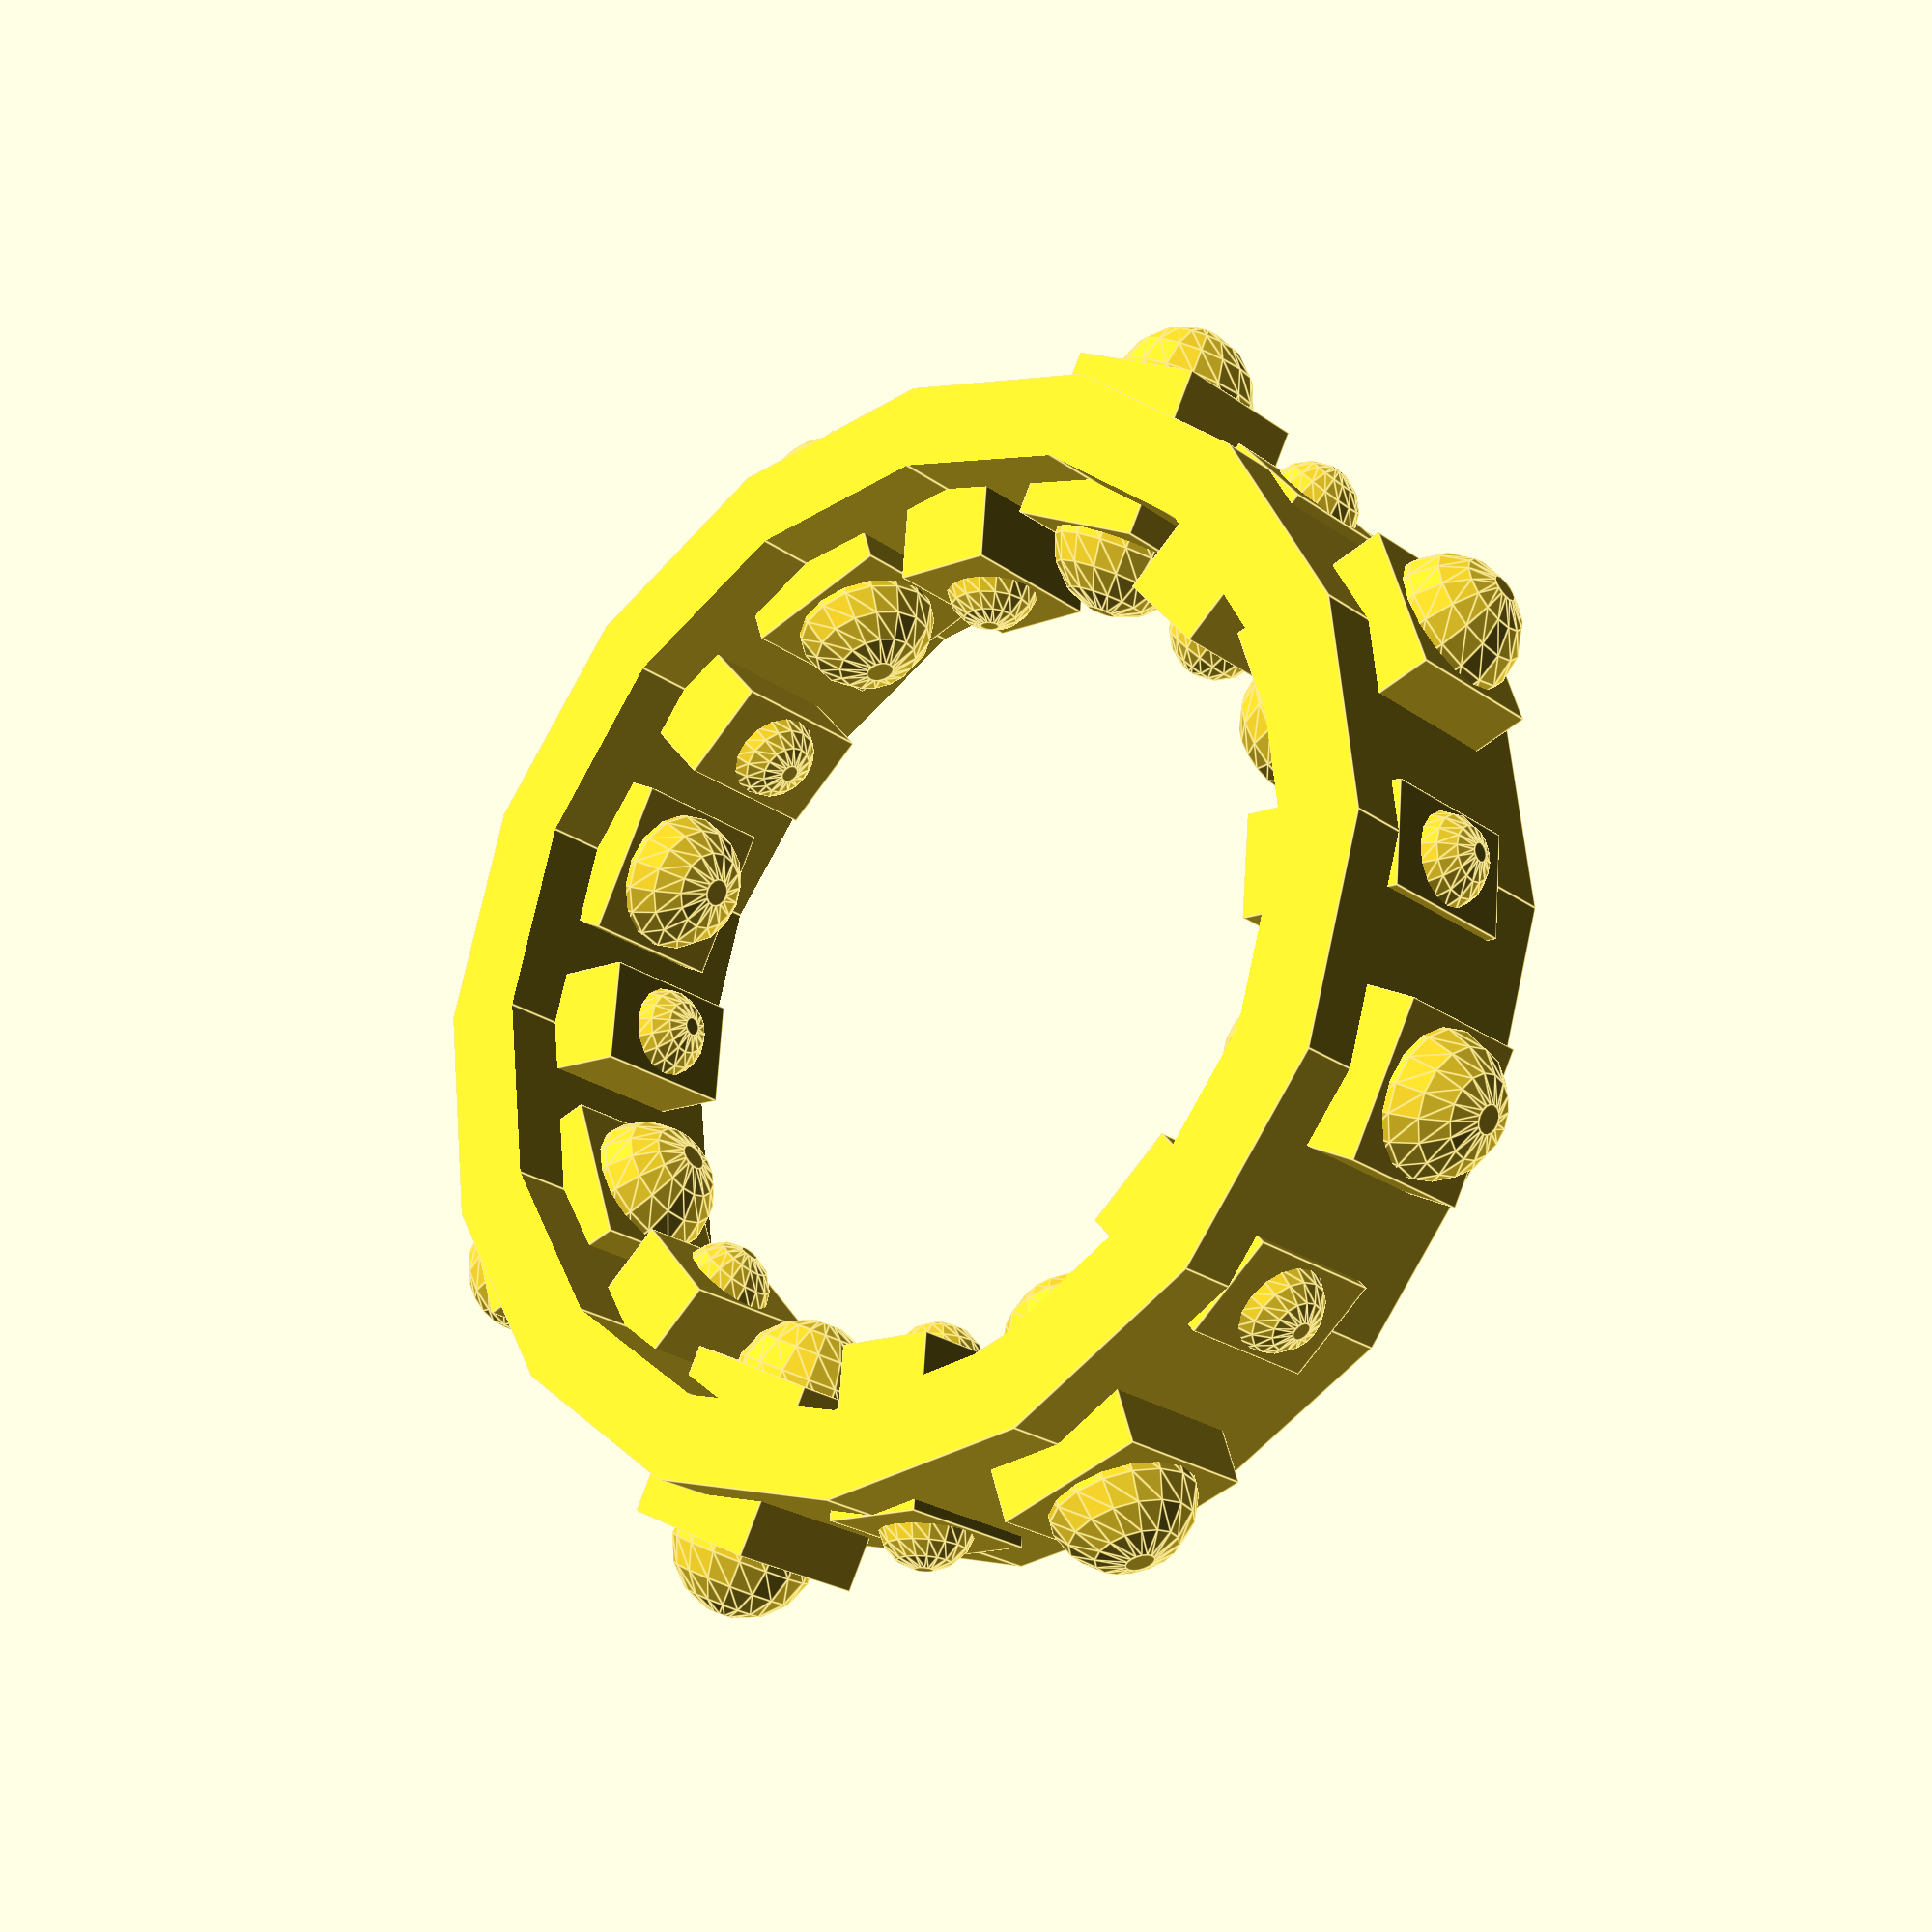
<openscad>
$fn=16;
module warpgate(r)
{
	difference() {
		cylinder(h = r * 0.5, r1 = r, r2 = r, center = true);
		cylinder(h = r * 0.7, r1 = r * 0.85, r2 = r * 0.85, center = true);
	}
}

module cuboid(angle, r, thickness) {
	rotate(v = [1, 0, 0], a = angle)
		translate(v = [0, 0, r]) {
			cube(size = [28, 15 * thickness, 30], center = true);
			translate(v = [0, 0, -0.15 * r])
				sphere(r = 7 * thickness);
			translate(v = [0, 0, 0.15 * r])
				sphere(r = 7 * thickness);
		}
}

module cuboid_quad(angle, r, t)
{
	cuboid(0 + angle, r, t);
	cuboid(90 + angle, r, t);
	cuboid(270 + angle, r, t);
	cuboid(180 + angle, r, t);
}

union() {
	rotate(v = [0, 1, 0], a = 90)
		warpgate(100);

	cuboid_quad(0, 85, 1.2);
	cuboid_quad(45, 85, 1.2);
	cuboid_quad(22.5, 92, 1.8);
	cuboid_quad(-22.5, 92, 1.8);
}


</openscad>
<views>
elev=256.1 azim=38.1 roll=36.2 proj=p view=edges
</views>
